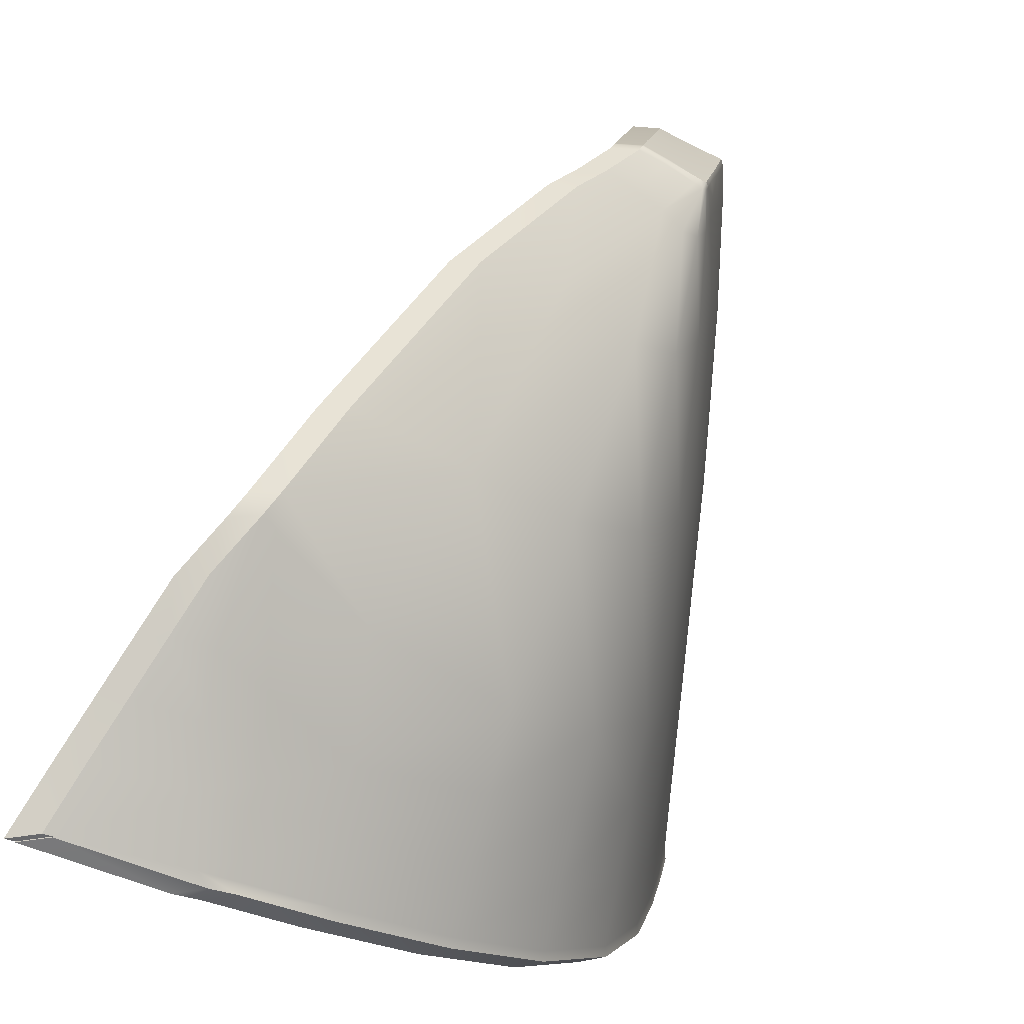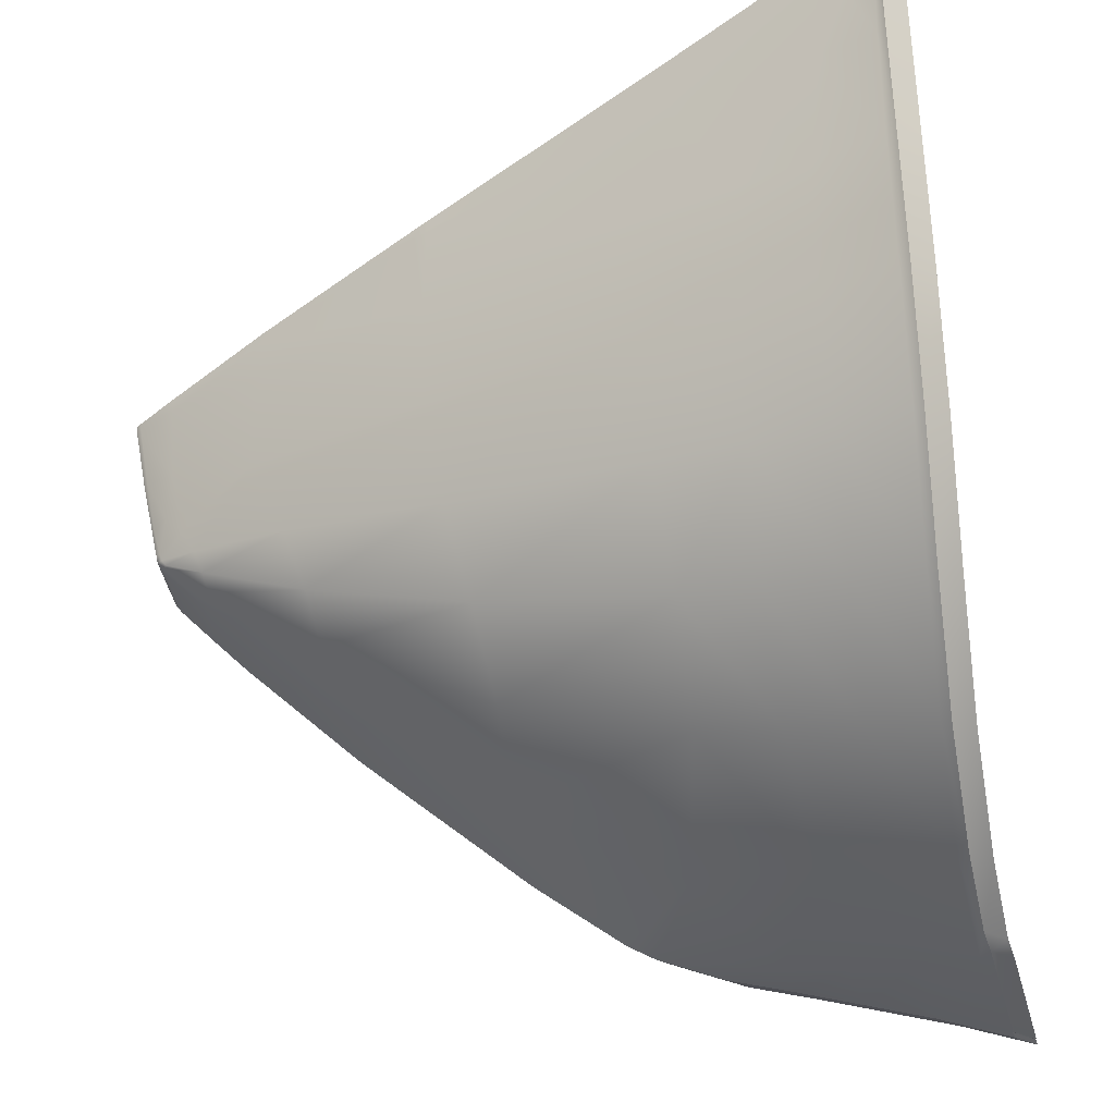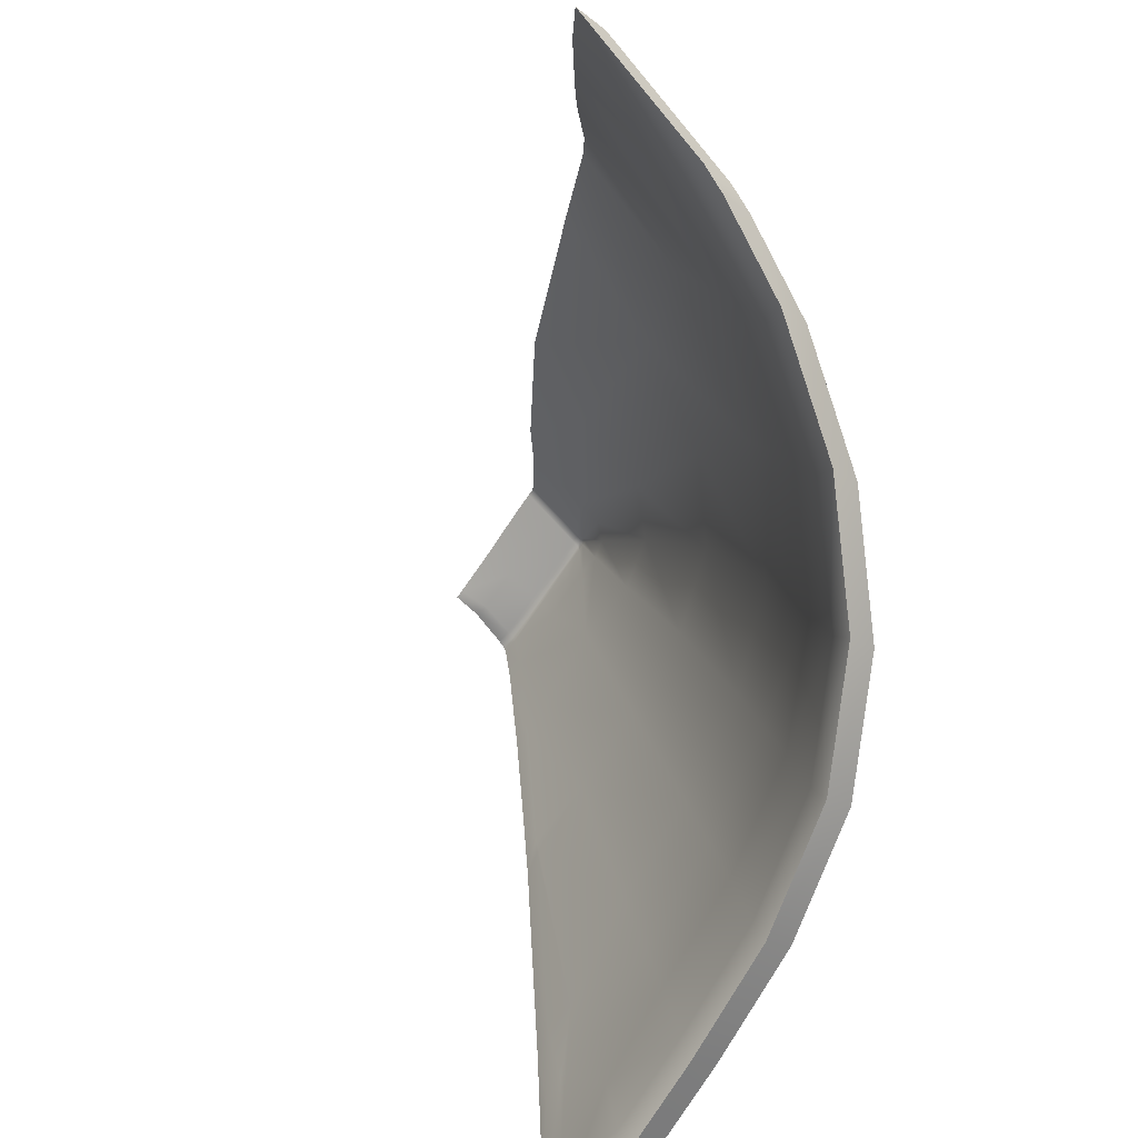
<metadata>
{"format":"obj","ext":"obj","renderer":"f3d","projection":"perspective","resolution":1024,"background":"white","views":[{"elev":-79.6,"azim":159.6,"up":"+Z"},{"elev":-30.8,"azim":-72.8,"up":"+Z"},{"elev":-77.8,"azim":138.6,"up":"+Y"}]}
</metadata>
<code>
v  -240.1 21.12 -94.65
v  -245.7 21.02 -93
v  -239.5 23.76 -94.19
v  -244.6 25.95 -92.38
v  -250.7 31.57 -87.18
v  -246.2 32.36 -89.09
v  -250.8 24.17 -89.49
v  -256.9 23.88 -81.97
v  -257.6 20.31 -82.28
v  -258.3 24.03 -77.48
v  -259.1 20 -77.65
v  -255.2 32.24 -81.04
v  -256.1 32.8 -77.15
v  -256.7 32.72 -73.26
v  -259.1 23.71 -73.02
v  -253.5 39.29 -79.97
v  -253.7 40.73 -76.98
v  -252.2 43.52 -79.4
v  -252.2 44.07 -78.42
v  -252.1 44.88 -77.63
v  -252.6 44.5 -75.97
v  -253.1 44.51 -73.23
v  -254.5 40.13 -73.38
v  -254.6 23.73 -86.06
v  -253.6 31.64 -84.46
v  -250.7 38.6 -83.65
v  -247.3 39.9 -84.13
v  -251.2 43.27 -80.71
v  -250.1 43.78 -80.76
v  -251.9 43.25 -80.21
v  -251.4 45.12 -79.44
v  -251.6 44.98 -79.42
v  -251.5 45.4 -79.19
v  -251.6 45.15 -79.21
v  -251 45.22 -79.48
v  -249.1 44.77 -80.27
v  -249.6 45.53 -79.55
v  -249.7 45.69 -79.33
v  -251.2 45.44 -79.22
v  -251.5 45.44 -78.97
v  -251.2 45.49 -78.99
v  -249.7 45.73 -79.11
v  -249.9 45.92 -78.09
v  -251.4 45.67 -77.99
v  -251.6 45.62 -77.97
v  -251.7 45.25 -78.9
v  -251.8 45.5 -77.91
v  -252 46.03 -75.75
v  -251.7 46.08 -75.75
v  -250.1 46.32 -75.71
v  -252.4 46.19 -73.14
v  -252.4 46.13 -73.58
v  -252.1 45.83 -75.77
v  -257.1 32.45 -70.09
v  -260 22.12 -68.79
v  -257.1 32.46 -69.97
v  -260 22.75 -67.45
v  -260.9 19.32 -67.21
v  -261.1 19.25 -66.25
v  -256.9 33.13 -70.14
v  -254.7 40.09 -71.94
v  -252.6 38.61 -82.17
v  -260 22.92 -67.09
v  -261.1 19.24 -66.07
v  -257.2 32.48 -69.57
v  -256.2 35.34 -70.31
v  -254.7 40.07 -71.53
v  -253.1 44.53 -72.73
v  -252.2 46.37 -73.6
v  -251.9 46.4 -73.64
v  -250.4 46.55 -73.82
v  -252.3 46.44 -73.18
v  -252 46.46 -73.26
v  -250.4 46.59 -73.49
v  -249.2 46.71 -73.82
v  -249.3 46.74 -73.47
v  -249 46.49 -75.69
v  -248.7 46.1 -78.16
v  -248.5 45.92 -79.2
v  -248.5 45.88 -79.43
v  -248.4 45.69 -79.67
v  -247.4 44.51 -80.79
v  -246.5 43.5 -81.72
v  -243.8 39.59 -85.07
v  -241 33.2 -90.16
v  -239.8 29.8 -92.55
v  -239.4 28.78 -93.06
v  -238.3 26.2 -93.83
v  -237.7 23.67 -94.39
v  -251.1 20.82 -90.06
v  -260 19.7 -73.05
v  -255 20.59 -86.48
v  -260.7 19.43 -68.93
v  -260.9 19.34 -67.56
v  -237.2 21.15 -94.99
v  -251.4 17.95 -90.55
v  -246.3 18.63 -93.31
v  -260.7 16.89 -73.07
v  -259.8 17.05 -77.78
v  -243.3 15.52 -95.17
v  -241.6 15.99 -95.46
v  -242.2 15.49 -95.49
v  -236.3 15.69 -96.39
v  -236.3 15.72 -96.38
v  -258.2 17.14 -82.56
v  -255.4 17.38 -86.9
v  -261.5 16.24 -69.1
v  -261.9 16.22 -66.17
v  -262.1 15.08 -66.89
v  -246.8 15.76 -93.7
v  -251.7 15.26 -90.93
v  -251.8 14.84 -91.02
v  -247.1 15.29 -93.75
v  -240.6 18.54 -95.1
v  -255.8 14.71 -87.23
v  -258.7 14.3 -82.8
v  -258.9 13.89 -82.85
v  -255.9 14.31 -87.31
v  -261.6 13.68 -73.13
v  -261.4 14.09 -73.12
v  -260.6 13.71 -77.94
v  -260.4 14.13 -77.91
v  -262.6 13.69 -66.25
v  -262.4 13.91 -66.38
v  -262.2 13.68 -69.04
v  -262 14.01 -69.07
v  -262.8 13.68 -64.81
v  -262.6 14.07 -64.88
v  -262.8 13.69 -65.07
v  -262.6 14.01 -65.22
v  -261.9 16.52 -65.63
v  -262.5 14.56 -64.96
v  -262.8 13.68 -64.64
v  -262.6 14.05 -64.79
v  -262.8 13.68 -64.59
v  -262.6 14.01 -64.56
v  -262.7 13.99 -64.36
v  -262.8 13.67 -64.24
v  -262.5 14.39 -64.51
v  -262 16.32 -65.23
v  -261.8 16.66 -65.36
v  -236.5 18.49 -95.61
v  -235.9 15.7 -96.45
v  -259 22.32 -66.66
v  -259.9 19.23 -65.81
v  -256.2 31.99 -69.17
v  -255.2 34.88 -69.92
v  -253.7 39.67 -71.15
v  -252.1 44.18 -72.37
v  -251.4 45.86 -72.79
v  -251.2 46.11 -72.83
v  -252.3 46.44 -73.18
v  -250.9 46.13 -72.9
v  -249.4 46.26 -73.14
v  -248.2 46.42 -73.12
v  -248.2 46.38 -73.48
v  -247.9 46.16 -75.37
v  -248.7 46.1 -78.16
v  -247.6 45.77 -77.87
v  -248.5 45.92 -79.2
v  -247.4 45.58 -78.91
v  -247.4 45.54 -79.15
v  -247.3 45.35 -79.39
v  -246.3 44.16 -80.53
v  -245.3 43.13 -81.46
v  -242.7 39.18 -84.85
v  -239.9 32.71 -90.01
v  -238.6 29.28 -92.42
v  -238.2 28.24 -92.94
v  -237.1 25.64 -93.71
v  -236.5 23.08 -94.28
v  -237.7 23.67 -94.39
v  -236.1 21.13 -94.74
v  -237.2 21.15 -94.99
v  -242.2 14.83 -95.08
v  -241 14.79 -95.4
v  -235.1 15 -96.3
v  -235.1 15.03 -96.29
v  -236.3 15.72 -96.38
v  -247.1 15.29 -93.75
v  -250.7 14.14 -90.87
v  -246 14.6 -93.63
v  -255.9 14.31 -87.31
v  -257.9 13.18 -82.61
v  -254.9 13.61 -87.12
v  -260.7 12.97 -72.77
v  -259.7 13 -77.64
v  -261.7 12.97 -65.82
v  -261.3 12.97 -68.64
v  -261.9 12.97 -64.36
v  -261.9 12.97 -64.62
v  -262.8 13.69 -65.07
v  -261.9 12.96 -64.19
v  -261.8 12.96 -64.14
v  -261.7 13.28 -63.91
v  -261.9 12.96 -63.78
v  -261.6 13.69 -64.06
v  -261 15.63 -64.79
v  -260.9 15.99 -64.92
v  -234.7 15.01 -96.37
v  -235.3 17.84 -95.52
v  -236.5 18.49 -95.61
g U417_541C_L_1_DTaSI_U417_541C_L
f 1 2 3
f 3 2 4
f 5 6 7
f 7 6 4
f 8 9 10
f 10 9 11
f 8 10 12
f 12 10 13
f 13 10 14
f 14 10 15
f 12 13 16
f 16 13 17
f 16 17 18
f 18 17 19
f 20 19 21
f 21 19 17
f 21 17 22
f 22 17 23
f 14 23 13
f 13 23 17
f 7 24 5
f 5 24 25
f 12 25 8
f 8 25 24
f 5 26 6
f 6 26 27
f 28 29 26
f 26 29 27
f 28 30 31
f 31 30 32
f 33 31 34
f 34 31 32
f 34 32 18
f 18 32 30
f 29 35 36
f 36 35 37
f 37 35 38
f 38 35 39
f 33 39 31
f 31 39 35
f 28 31 29
f 29 31 35
f 40 41 33
f 33 41 39
f 38 39 42
f 42 39 41
f 42 41 43
f 43 41 44
f 45 44 40
f 40 44 41
f 18 19 34
f 34 19 46
f 34 46 33
f 33 46 40
f 40 46 45
f 45 46 47
f 47 46 20
f 20 46 19
f 48 49 45
f 45 49 44
f 43 44 50
f 50 44 49
f 22 51 52
f 21 53 20
f 20 53 47
f 45 47 48
f 48 47 53
f 14 15 54
f 54 15 55
f 54 55 56
f 56 55 57
f 55 58 57
f 57 58 59
f 54 60 14
f 60 61 14
f 14 61 23
f 56 60 54
f 18 30 16
f 16 30 62
f 16 62 12
f 12 62 25
f 5 25 26
f 26 25 62
f 26 62 28
f 28 62 30
f 57 59 63
f 63 59 64
f 56 57 65
f 65 57 63
f 66 60 65
f 65 60 56
f 60 66 61
f 61 66 67
f 22 23 61
f 22 61 68
f 68 61 67
f 22 52 21
f 21 52 53
f 22 68 51
f 69 48 52
f 52 48 53
f 49 48 70
f 70 48 69
f 50 49 71
f 71 49 70
f 69 52 72
f 72 52 51
f 70 69 73
f 73 69 72
f 71 70 74
f 74 70 73
f 75 71 76
f 76 71 74
f 77 50 75
f 75 50 71
f 50 77 43
f 43 77 78
f 43 78 42
f 42 78 79
f 42 79 38
f 38 79 80
f 38 80 37
f 37 80 81
f 37 81 36
f 36 81 82
f 27 29 83
f 83 29 82
f 36 82 29
f 84 27 83
f 85 6 84
f 84 6 27
f 4 6 86
f 86 6 85
f 87 4 86
f 88 3 87
f 87 3 4
f 89 3 88
f 90 7 2
f 2 7 4
f 91 15 11
f 11 15 10
f 92 9 24
f 24 9 8
f 92 24 90
f 90 24 7
f 93 55 91
f 91 55 15
f 93 94 55
f 95 1 89
f 89 1 3
f 94 58 55
f 96 90 97
f 97 90 2
f 98 91 99
f 99 91 11
f 100 101 102
f 103 102 104
f 101 104 102
f 105 9 106
f 106 9 92
f 106 92 96
f 96 92 90
f 107 93 98
f 98 93 91
f 108 94 107
f 107 94 93
f 109 108 107
f 97 110 96
f 96 110 111
f 112 111 113
f 113 111 110
f 113 110 100
f 100 110 101
f 114 101 97
f 97 101 110
f 106 115 105
f 105 115 116
f 117 116 118
f 118 116 115
f 118 115 112
f 112 115 111
f 96 111 106
f 106 111 115
f 119 120 121
f 121 120 122
f 121 122 117
f 117 122 116
f 105 116 99
f 99 116 122
f 99 122 98
f 98 122 120
f 123 124 125
f 125 124 126
f 125 126 119
f 119 126 120
f 98 120 107
f 107 120 126
f 107 126 109
f 109 126 124
f 127 128 129
f 129 128 130
f 129 130 123
f 123 130 124
f 124 130 109
f 109 130 108
f 131 108 132
f 128 132 130
f 132 108 130
f 133 134 127
f 127 134 128
f 132 128 134
f 135 136 133
f 133 136 134
f 136 135 137
f 137 135 138
f 139 136 137
f 140 132 139
f 132 134 139
f 134 136 139
f 141 131 140
f 140 131 132
f 1 95 114
f 114 95 142
f 101 114 104
f 143 104 142
f 114 142 104
f 131 58 108
f 108 58 94
f 1 114 2
f 2 114 97
f 9 105 11
f 11 105 99
f 58 131 59
f 59 131 141
f 64 59 141
f 63 64 144
f 144 64 145
f 65 63 146
f 146 63 144
f 66 65 147
f 147 65 146
f 67 66 148
f 148 66 147
f 68 67 149
f 149 67 148
f 51 68 150
f 150 68 149
f 151 152 150
f 150 152 51
f 153 73 151
f 151 73 152
f 154 74 153
f 153 74 73
f 155 76 154
f 154 76 74
f 75 76 156
f 156 76 155
f 77 75 157
f 157 75 156
f 158 77 159
f 159 77 157
f 160 158 161
f 161 158 159
f 80 160 162
f 162 160 161
f 163 81 162
f 162 81 80
f 164 82 163
f 163 82 81
f 165 83 164
f 164 83 82
f 166 84 165
f 165 84 83
f 167 85 166
f 166 85 84
f 168 86 167
f 167 86 85
f 169 87 168
f 168 87 86
f 170 88 169
f 169 88 87
f 171 172 170
f 170 172 88
f 173 174 171
f 171 174 172
f 100 102 175
f 175 102 176
f 102 103 176
f 176 103 177
f 177 103 178
f 178 103 179
f 112 180 181
f 181 180 182
f 180 100 182
f 182 100 175
f 117 183 184
f 184 183 185
f 183 112 185
f 185 112 181
f 186 119 187
f 187 119 121
f 121 117 187
f 187 117 184
f 188 123 189
f 189 123 125
f 189 125 186
f 186 125 119
f 190 127 191
f 191 127 192
f 191 192 188
f 188 192 123
f 193 133 190
f 190 133 127
f 194 135 193
f 193 135 133
f 137 138 195
f 195 138 196
f 196 138 194
f 194 138 135
f 139 137 197
f 197 137 195
f 140 139 198
f 198 139 197
f 141 140 199
f 199 140 198
f 179 143 178
f 178 143 200
f 200 143 201
f 201 143 202
f 64 141 145
f 145 141 199
f 174 173 202
f 202 173 201
v  -239.4 21.42 -93.87
v  -244.9 21.32 -92.28
v  -238.9 23.97 -93.43
v  -243.8 26.09 -91.67
v  -249.7 31.53 -86.65
v  -245.4 32.29 -88.49
v  -249.8 24.37 -88.89
v  -255.8 24.09 -81.61
v  -256.4 20.63 -81.91
v  -257 24.24 -77.27
v  -257.9 20.34 -77.43
v  -254.1 32.18 -80.71
v  -254.9 32.71 -76.95
v  -255.5 32.64 -73.19
v  -257.8 23.92 -72.96
v  -252.4 38.99 -79.68
v  -252.6 40.39 -76.78
v  -251.1 43.08 -79.13
v  -251.2 43.61 -78.18
v  -251.1 44.4 -77.41
v  -251.5 44.03 -75.81
v  -252 44.04 -73.16
v  -253.4 39.81 -73.3
v  -253.5 23.94 -85.57
v  -252.5 31.59 -84.02
v  -249.7 38.33 -83.23
v  -246.4 39.58 -83.7
v  -250.2 42.84 -80.39
v  -249.1 43.34 -80.44
v  -250.8 42.83 -79.9
v  -250.4 44.63 -79.17
v  -250.6 44.5 -79.14
v  -250.5 44.9 -78.92
v  -250.6 44.66 -78.94
v  -250 44.73 -79.2
v  -248.1 44.29 -79.96
v  -248.6 45.03 -79.27
v  -248.8 45.18 -79.06
v  -250.2 44.95 -78.95
v  -250.5 44.94 -78.71
v  -250.2 44.99 -78.73
v  -248.8 45.22 -78.84
v  -248.9 45.4 -77.86
v  -250.3 45.17 -77.76
v  -250.6 45.12 -77.74
v  -250.6 44.76 -78.64
v  -250.8 45 -77.68
v  -250.9 45.51 -75.59
v  -250.6 45.56 -75.59
v  -249.2 45.8 -75.55
v  -251.4 45.86 -72.79
v  -251.3 45.61 -73.5
v  -251.1 45.31 -75.61
v  -255.9 32.37 -70.12
v  -258.7 22.39 -68.86
v  -255.9 32.38 -70
v  -258.7 22.99 -67.57
v  -259.6 19.67 -67.33
v  -259.7 19.61 -66.41
v  -255.7 33.03 -70.17
v  -253.5 39.76 -71.91
v  -251.5 38.34 -81.8
v  -259 22.32 -66.66
v  -259.9 19.23 -65.81
v  -256.2 31.99 -69.17
v  -255.2 34.88 -69.92
v  -253.7 39.67 -71.15
v  -252.1 44.18 -72.37
v  -251.2 45.84 -73.52
v  -250.9 45.87 -73.55
v  -249.4 46.02 -73.73
v  -251.2 46.11 -72.83
v  -250.9 46.13 -72.9
v  -249.4 46.26 -73.14
v  -248.2 46.38 -73.48
v  -248.2 46.42 -73.12
v  -247.9 46.16 -75.37
v  -247.6 45.77 -77.87
v  -247.4 45.58 -78.91
v  -247.4 45.54 -79.15
v  -247.3 45.35 -79.39
v  -246.3 44.16 -80.53
v  -245.3 43.13 -81.46
v  -242.7 39.18 -84.85
v  -239.9 32.71 -90.01
v  -238.6 29.28 -92.42
v  -238.2 28.24 -92.94
v  -237.1 25.64 -93.71
v  -236.5 23.08 -94.28
v  -250.1 21.13 -89.44
v  -258.7 20.05 -72.98
v  -253.9 20.9 -85.97
v  -259.4 19.78 -69
v  -259.6 19.7 -67.67
v  -236.1 21.13 -94.74
v  -250.4 18.35 -89.91
v  -245.4 19.01 -92.58
v  -259.4 17.32 -73
v  -258.5 17.49 -77.55
v  -242.2 14.83 -95.08
v  -240.9 15.69 -94.66
v  -241 14.79 -95.4
v  -235.1 15 -96.3
v  -235.1 15.03 -96.29
v  -257 17.56 -82.18
v  -254.3 17.8 -86.38
v  -260.1 16.7 -69.16
v  -260.5 16.68 -66.33
v  -260.7 14.81 -67.02
v  -246 15.46 -92.96
v  -250.7 14.98 -90.27
v  -250.7 14.14 -90.87
v  -246 14.6 -93.63
v  -239.9 18.92 -94.31
v  -254.6 14.45 -86.7
v  -257.5 14.05 -82.41
v  -257.9 13.18 -82.61
v  -254.9 13.61 -87.12
v  -260.7 12.97 -72.77
v  -260.1 13.85 -73.05
v  -259.7 13 -77.64
v  -259.1 13.89 -77.68
v  -261.7 12.97 -65.82
v  -261.1 13.68 -66.53
v  -261.3 12.97 -68.64
v  -260.7 13.78 -69.13
v  -261.9 12.97 -64.36
v  -261.2 13.83 -65.08
v  -261.9 12.97 -64.62
v  -261.2 13.78 -65.41
v  -260.5 16.96 -65.81
v  -261.1 14.31 -65.16
v  -261.9 12.96 -64.19
v  -261.2 13.82 -64.99
v  -261.8 12.96 -64.14
v  -261.3 13.78 -64.77
v  -261.7 13.28 -63.91
v  -261.9 12.96 -63.78
v  -261.6 13.69 -64.06
v  -261 15.63 -64.79
v  -260.9 15.99 -64.92
v  -235.3 17.84 -95.52
v  -234.7 15.01 -96.37
g U417_541C_L_U417_541C_L_2_N
f 203 204 205
f 205 204 206
f 207 208 209
f 209 208 206
f 210 211 212
f 212 211 213
f 210 212 214
f 214 212 215
f 215 212 216
f 216 212 217
f 214 215 218
f 218 215 219
f 218 219 220
f 220 219 221
f 222 221 223
f 223 221 219
f 223 219 224
f 224 219 225
f 216 225 215
f 215 225 219
f 209 226 207
f 207 226 227
f 214 227 210
f 210 227 226
f 207 228 208
f 208 228 229
f 230 231 228
f 228 231 229
f 230 232 233
f 233 232 234
f 235 233 236
f 236 233 234
f 236 234 220
f 220 234 232
f 231 237 238
f 238 237 239
f 239 237 240
f 240 237 241
f 235 241 233
f 233 241 237
f 230 233 231
f 231 233 237
f 242 243 235
f 235 243 241
f 240 241 244
f 244 241 243
f 244 243 245
f 245 243 246
f 247 246 242
f 242 246 243
f 220 221 236
f 236 221 248
f 236 248 235
f 235 248 242
f 242 248 247
f 247 248 249
f 249 248 222
f 222 248 221
f 250 251 247
f 247 251 246
f 245 246 252
f 252 246 251
f 224 253 254
f 223 255 222
f 222 255 249
f 247 249 250
f 250 249 255
f 216 217 256
f 256 217 257
f 256 257 258
f 258 257 259
f 257 260 259
f 259 260 261
f 256 262 216
f 262 263 216
f 216 263 225
f 258 262 256
f 220 232 218
f 218 232 264
f 218 264 214
f 214 264 227
f 207 227 228
f 228 227 264
f 228 264 230
f 230 264 232
f 259 261 265
f 265 261 266
f 258 259 267
f 267 259 265
f 268 262 267
f 267 262 258
f 262 268 263
f 263 268 269
f 224 225 263
f 224 263 270
f 270 263 269
f 224 254 223
f 223 254 255
f 224 270 253
f 271 250 254
f 254 250 255
f 251 250 272
f 272 250 271
f 252 251 273
f 273 251 272
f 271 254 274
f 274 254 253
f 272 271 275
f 275 271 274
f 273 272 276
f 276 272 275
f 277 273 278
f 278 273 276
f 279 252 277
f 277 252 273
f 252 279 245
f 245 279 280
f 245 280 244
f 244 280 281
f 244 281 240
f 240 281 282
f 240 282 239
f 239 282 283
f 239 283 238
f 238 283 284
f 229 231 285
f 285 231 284
f 238 284 231
f 286 229 285
f 287 208 286
f 286 208 229
f 206 208 288
f 288 208 287
f 289 206 288
f 290 205 289
f 289 205 206
f 291 205 290
f 292 209 204
f 204 209 206
f 293 217 213
f 213 217 212
f 294 211 226
f 226 211 210
f 294 226 292
f 292 226 209
f 295 257 293
f 293 257 217
f 295 296 257
f 297 203 291
f 291 203 205
f 296 260 257
f 298 292 299
f 299 292 204
f 300 293 301
f 301 293 213
f 302 303 304
f 305 304 306
f 303 306 304
f 307 211 308
f 308 211 294
f 308 294 298
f 298 294 292
f 309 295 300
f 300 295 293
f 310 296 309
f 309 296 295
f 311 310 309
f 299 312 298
f 298 312 313
f 314 313 315
f 315 313 312
f 315 312 302
f 302 312 303
f 316 303 299
f 299 303 312
f 308 317 307
f 307 317 318
f 319 318 320
f 320 318 317
f 320 317 314
f 314 317 313
f 298 313 308
f 308 313 317
f 321 322 323
f 323 322 324
f 323 324 319
f 319 324 318
f 307 318 301
f 301 318 324
f 301 324 300
f 300 324 322
f 325 326 327
f 327 326 328
f 327 328 321
f 321 328 322
f 300 322 309
f 309 322 328
f 309 328 311
f 311 328 326
f 329 330 331
f 331 330 332
f 331 332 325
f 325 332 326
f 326 332 311
f 311 332 310
f 333 310 334
f 330 334 332
f 334 310 332
f 335 336 329
f 329 336 330
f 334 330 336
f 337 338 335
f 335 338 336
f 338 337 339
f 339 337 340
f 341 338 339
f 342 334 341
f 334 336 341
f 336 338 341
f 343 333 342
f 342 333 334
f 203 297 316
f 316 297 344
f 303 316 306
f 345 306 344
f 316 344 306
f 333 260 310
f 310 260 296
f 203 316 204
f 204 316 299
f 211 307 213
f 213 307 301
f 260 333 261
f 261 333 343
f 266 261 343

</code>
